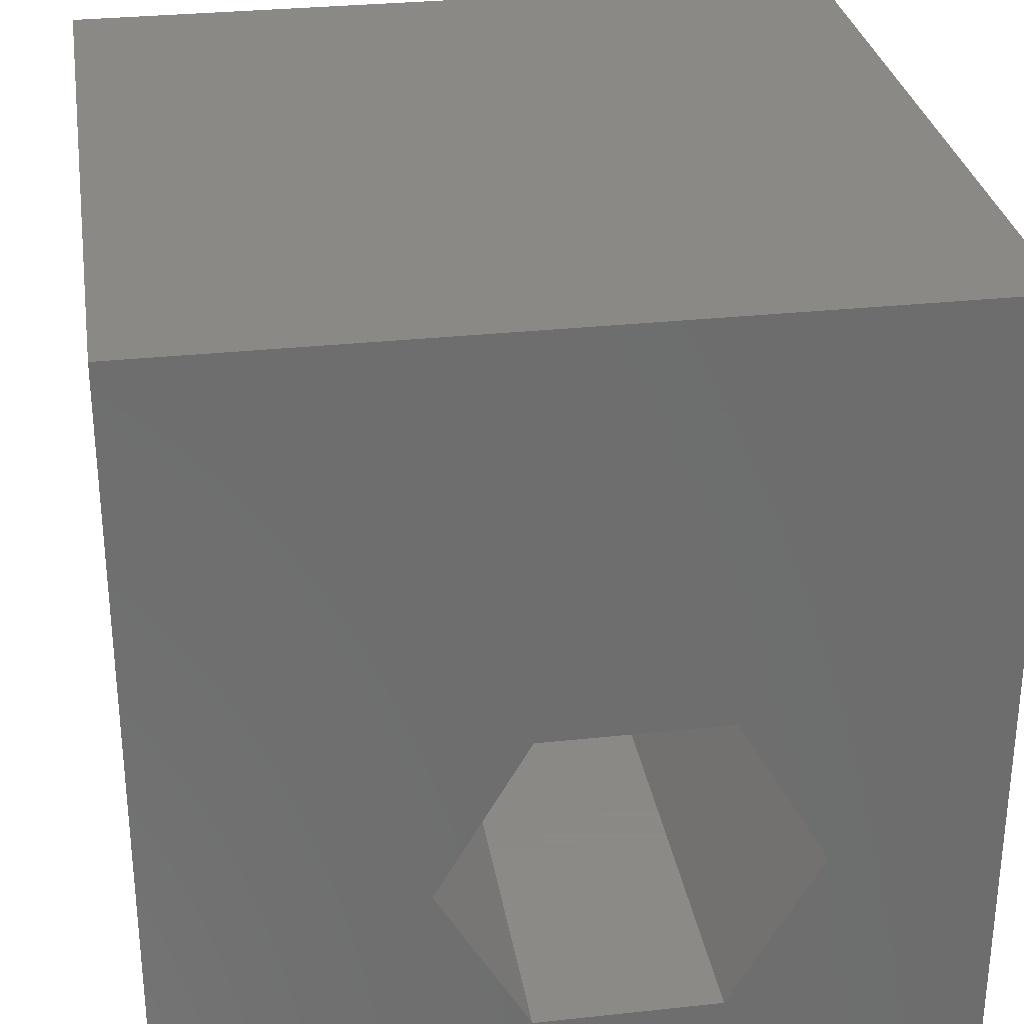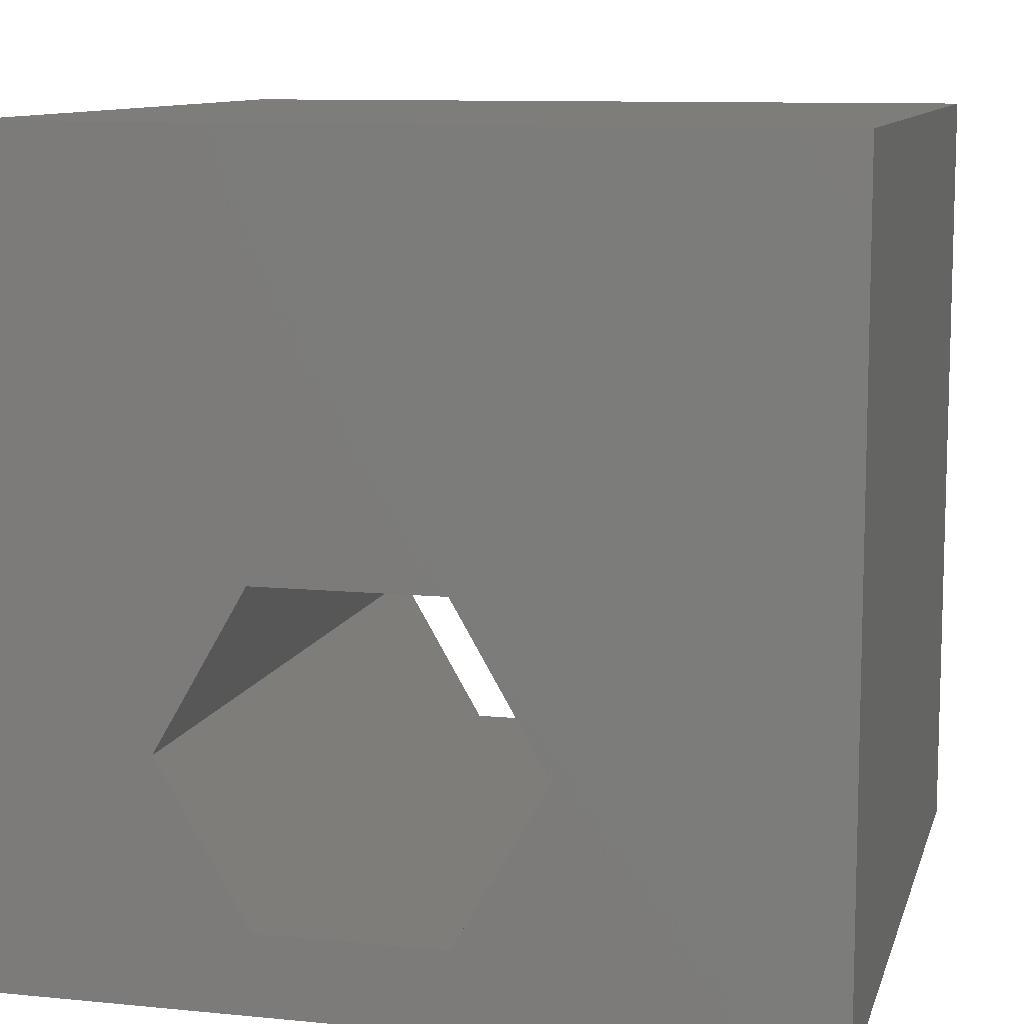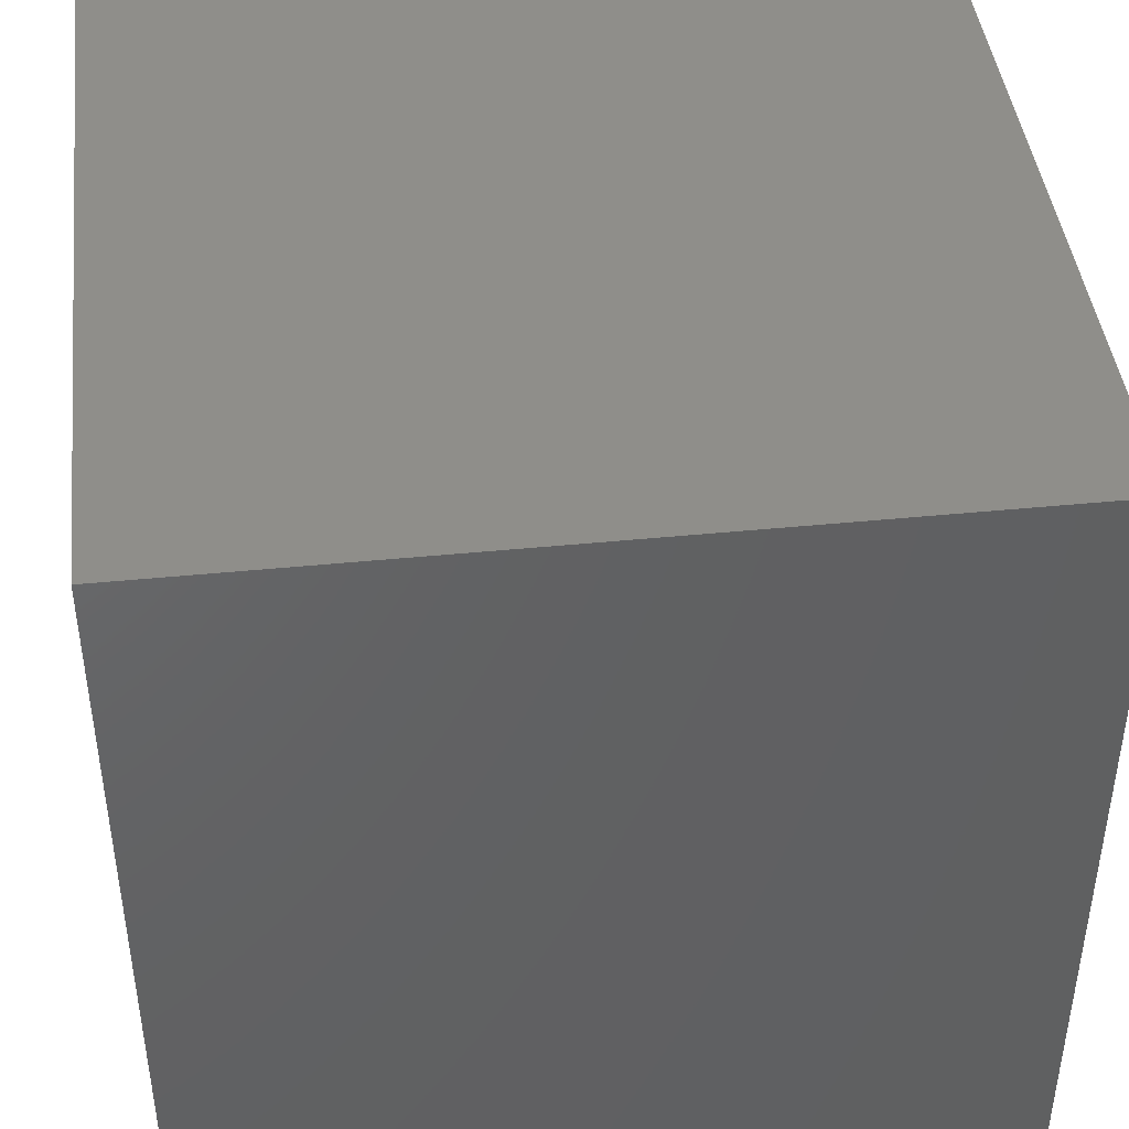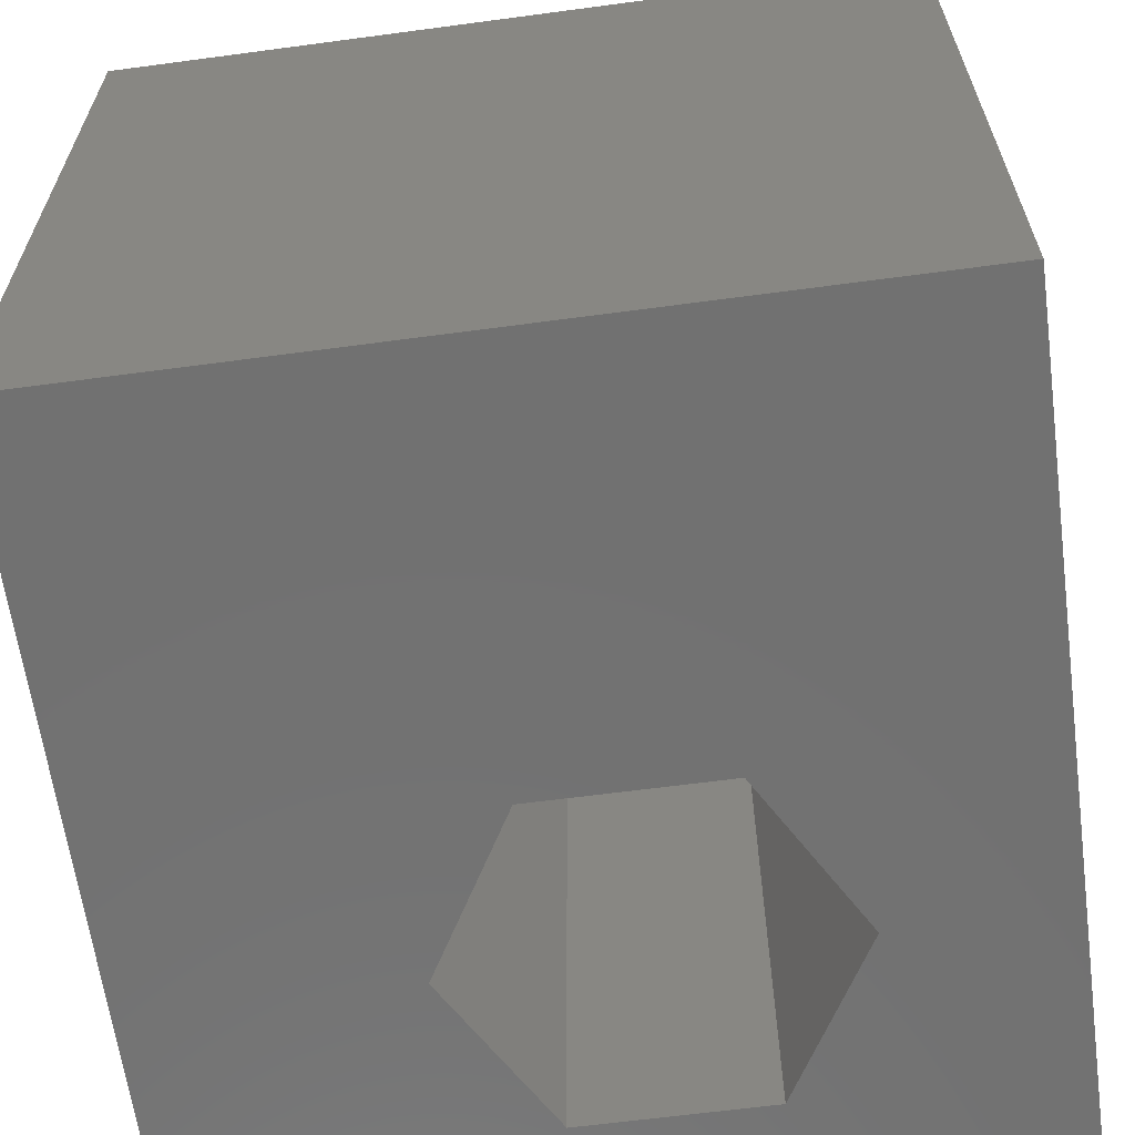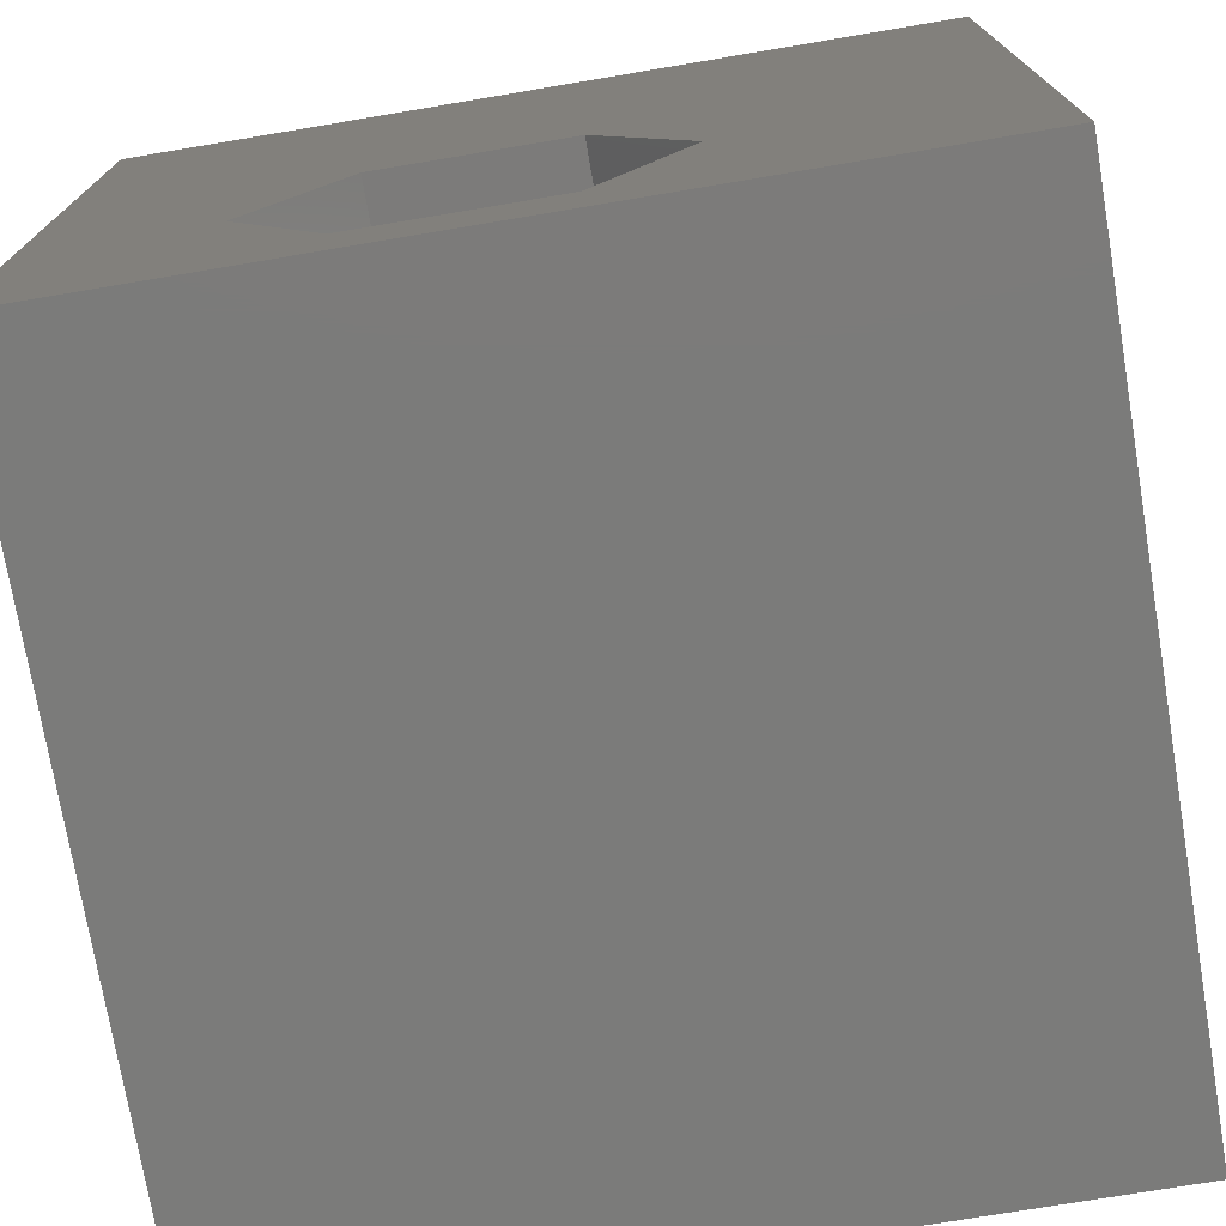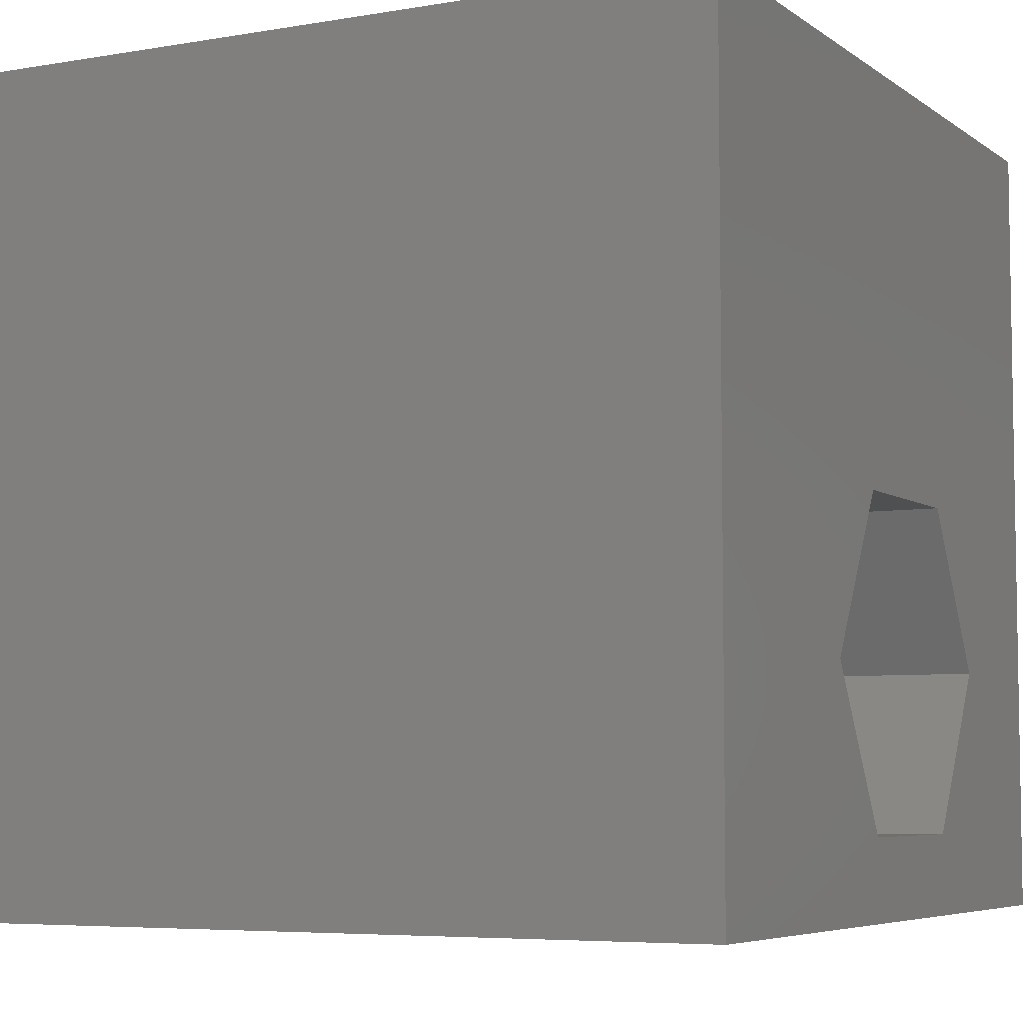
<metadata>
{"format":"stl","ext":"stl","renderer":"f3d","projection":"perspective","resolution":1024,"background":"white","views":[{"elev":30.0,"azim":171.0,"up":"+Y"},{"elev":10.2,"azim":14.1,"up":"+Y"},{"elev":43.4,"azim":-96.7,"up":"+Y"},{"elev":-63.3,"azim":-172.3,"up":"+Z"},{"elev":-74.3,"azim":9.5,"up":"+Y"},{"elev":-5.9,"azim":117.6,"up":"+Y"}]}
</metadata>
<code>
# stl→obj: 20 verts, 40 faces
v 0 10 10
v 0 10 0
v 0 0 10
v 0 0 0
v 10 10 10
v 6.701 2.973 10
v 10 0 10
v 5.55 0.9795 10
v 3.248 0.9795 10
v 2.097 2.973 10
v 3.248 4.967 10
v 5.55 4.967 10
v 10 10 0
v 10 0 0
v 2.097 2.973 0
v 3.248 0.9795 0
v 5.55 0.9795 0
v 6.701 2.973 0
v 5.55 4.967 0
v 3.248 4.967 0
f 1 2 3
f 3 2 4
f 5 6 7
f 7 6 8
f 7 8 3
f 8 9 3
f 3 9 10
f 3 10 1
f 1 10 11
f 1 11 5
f 5 11 12
f 5 12 6
f 13 5 14
f 14 5 7
f 15 4 2
f 15 16 4
f 4 16 17
f 4 17 14
f 14 17 18
f 14 18 13
f 13 18 19
f 13 19 2
f 2 19 20
f 2 20 15
f 5 13 1
f 1 13 2
f 14 7 4
f 4 7 3
f 15 20 10
f 10 20 11
f 20 19 11
f 11 19 12
f 19 18 12
f 12 18 6
f 18 17 6
f 6 17 8
f 17 16 8
f 8 16 9
f 16 15 9
f 9 15 10

</code>
